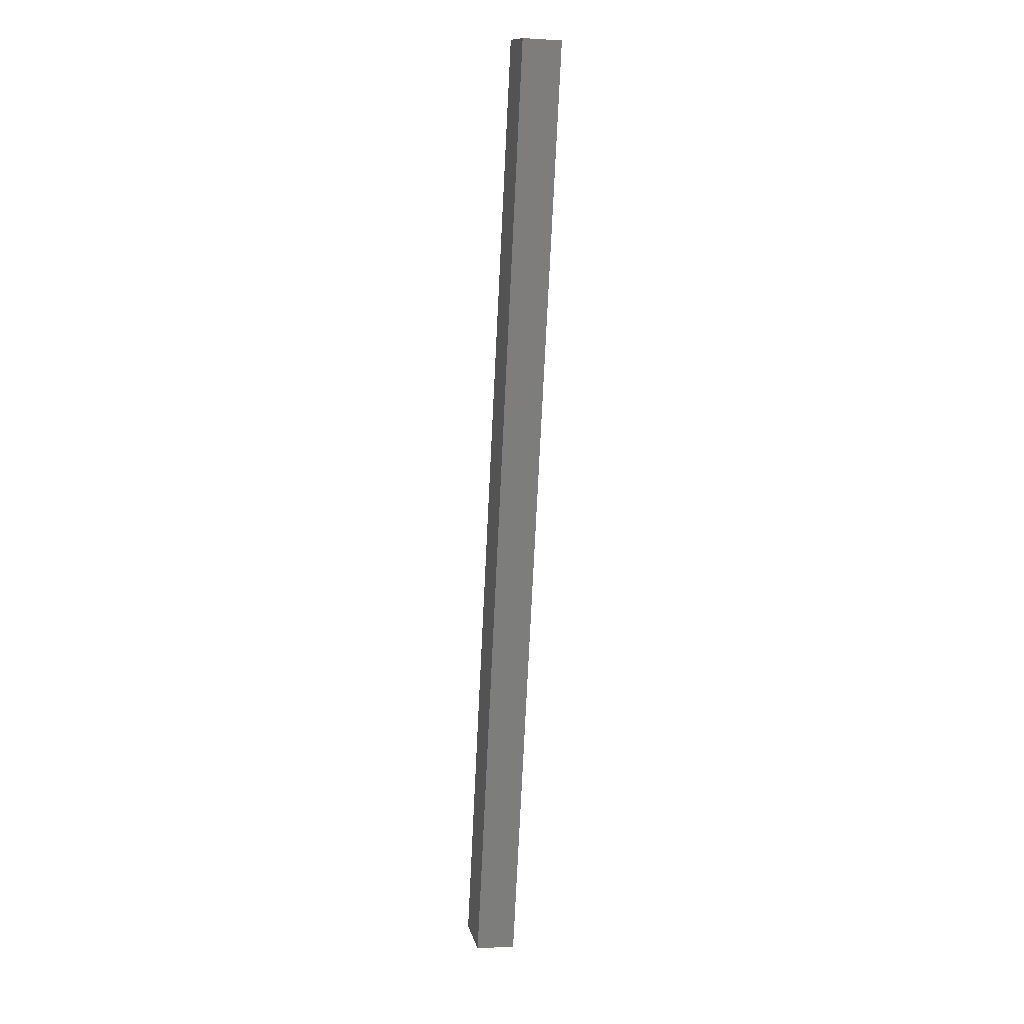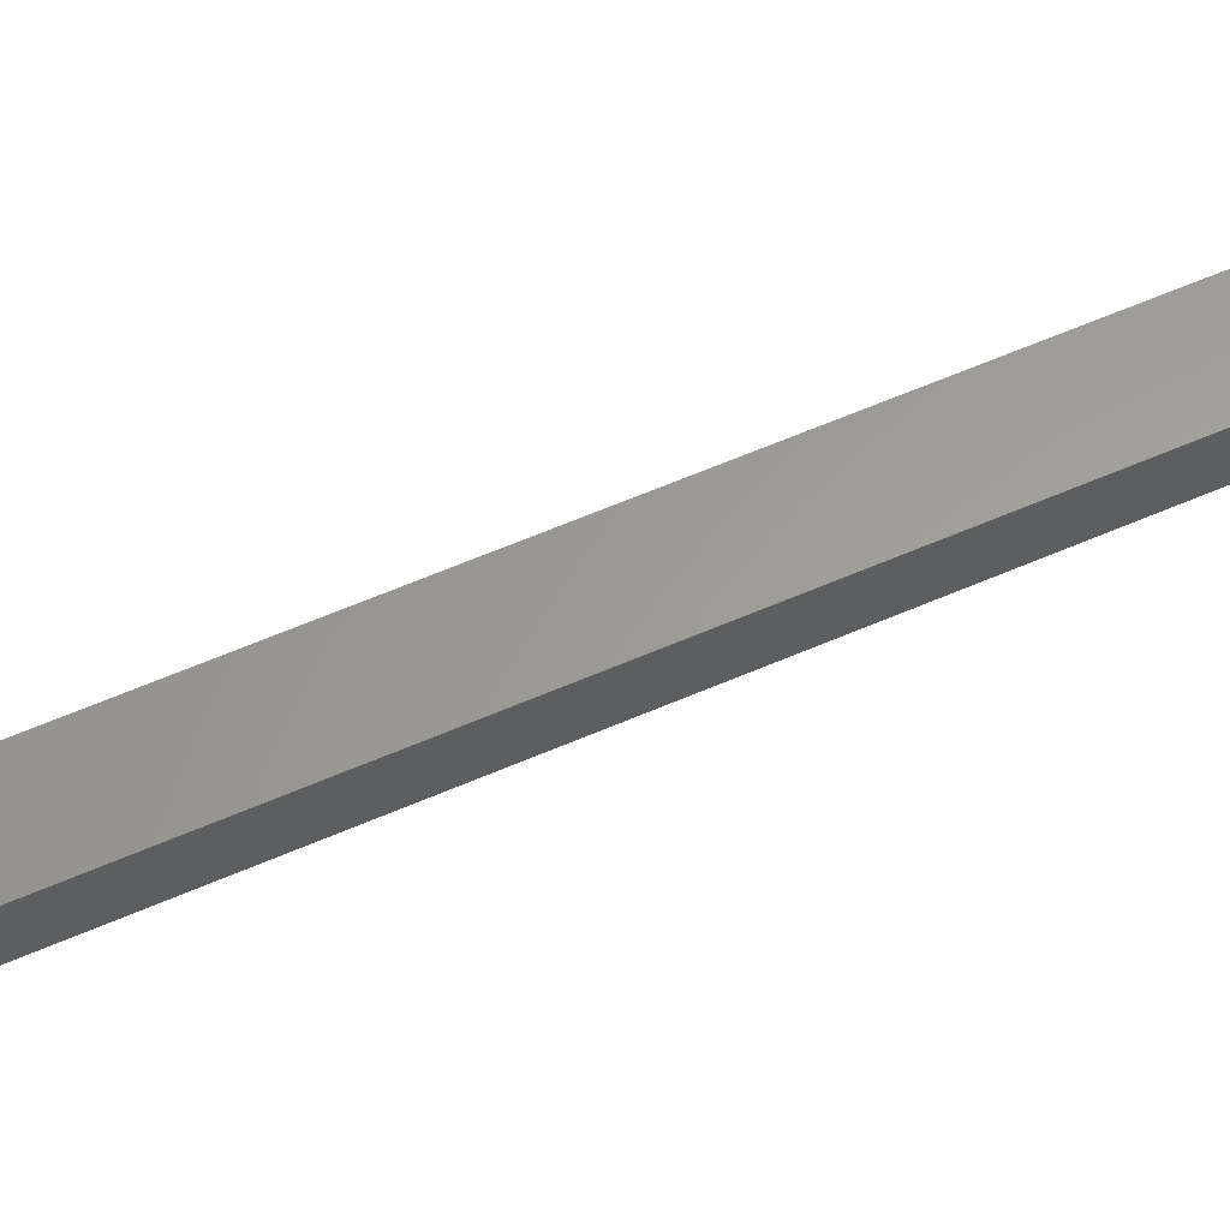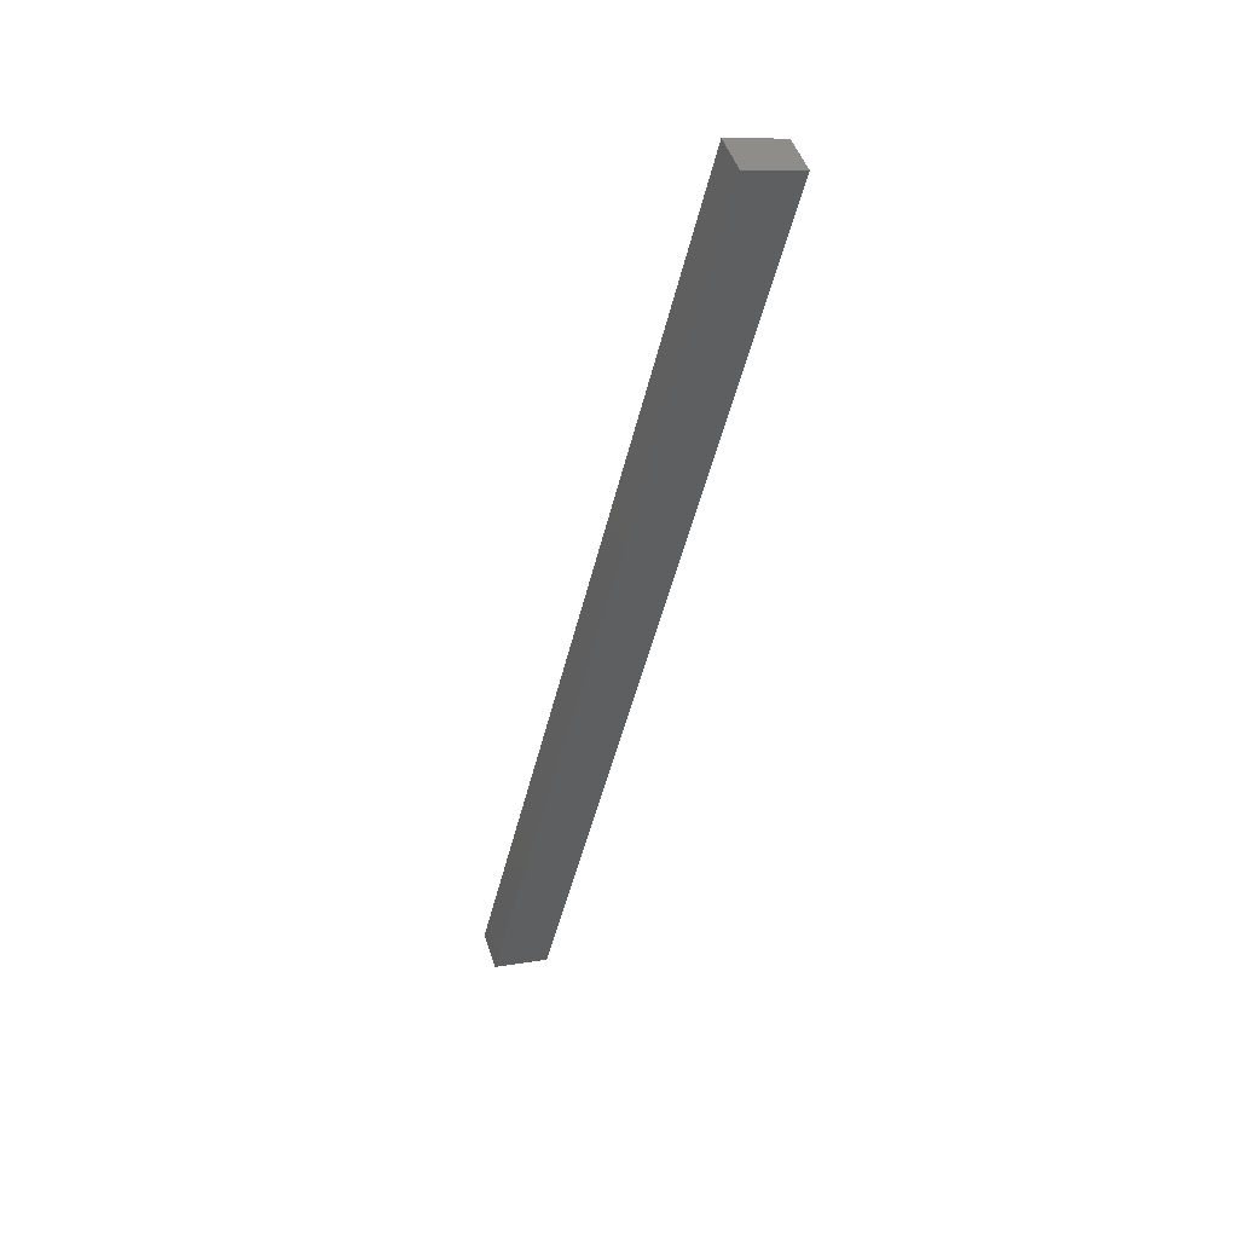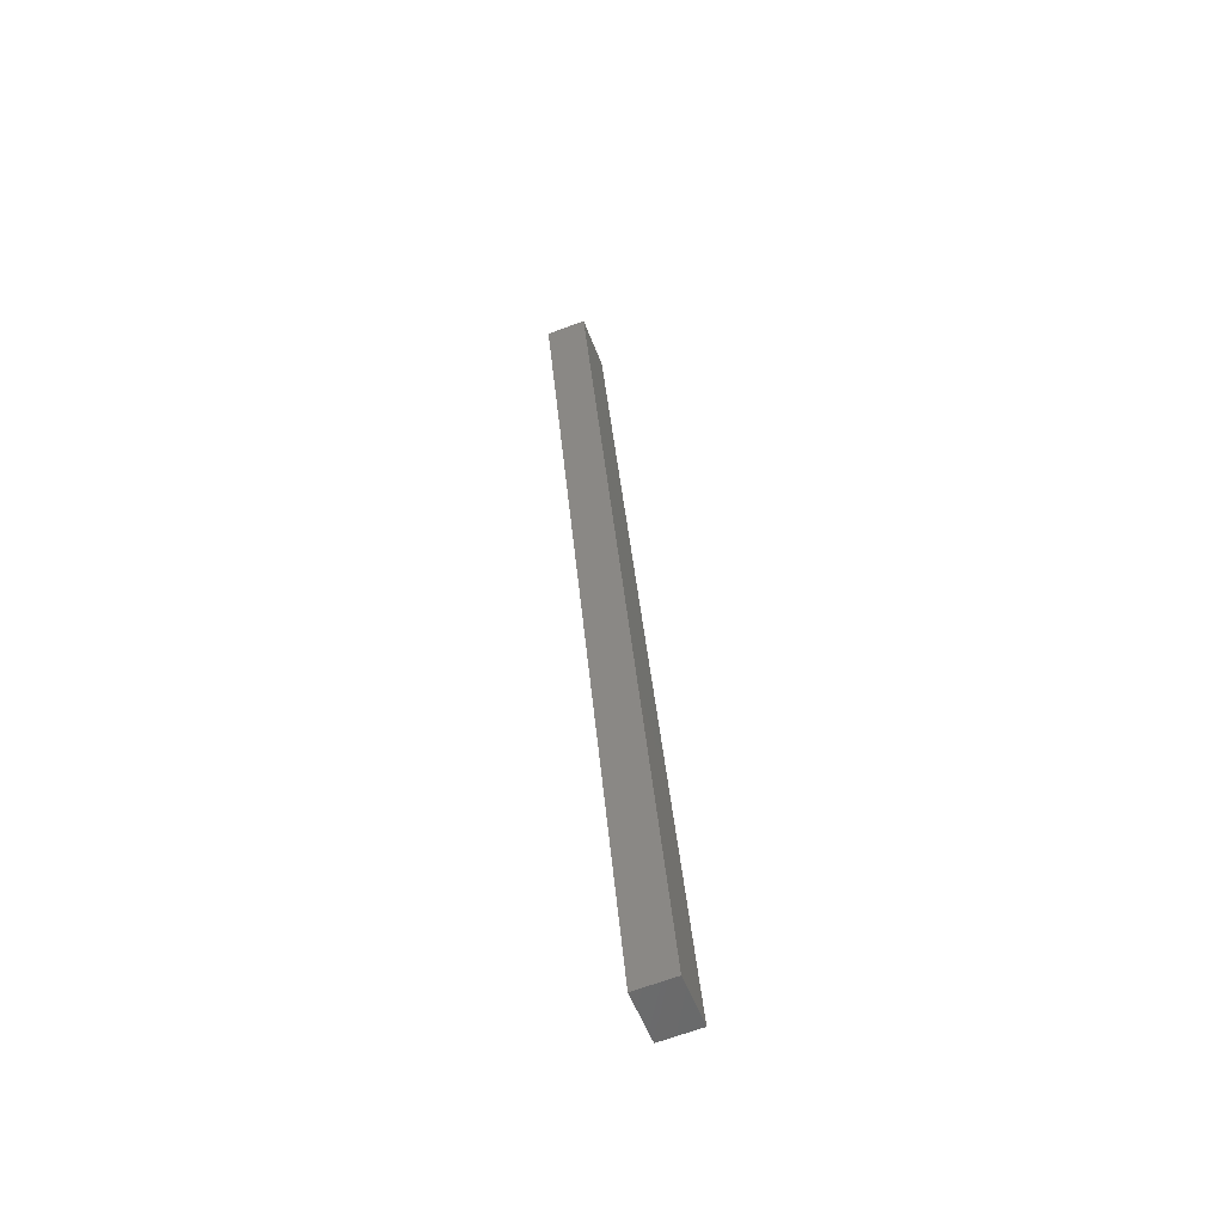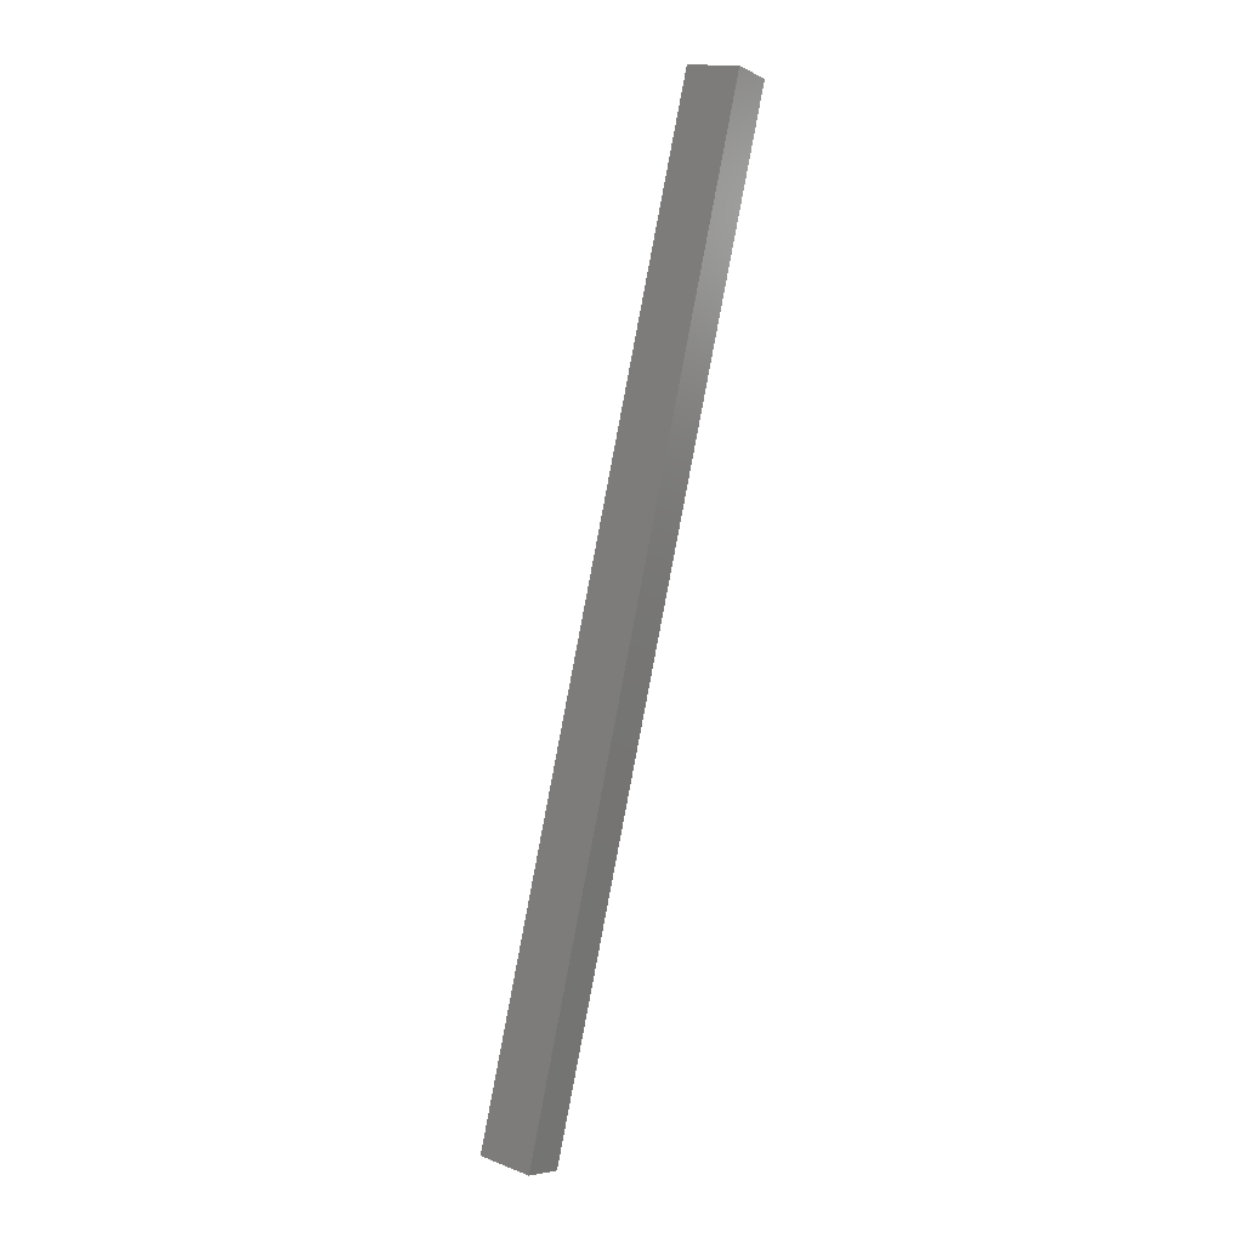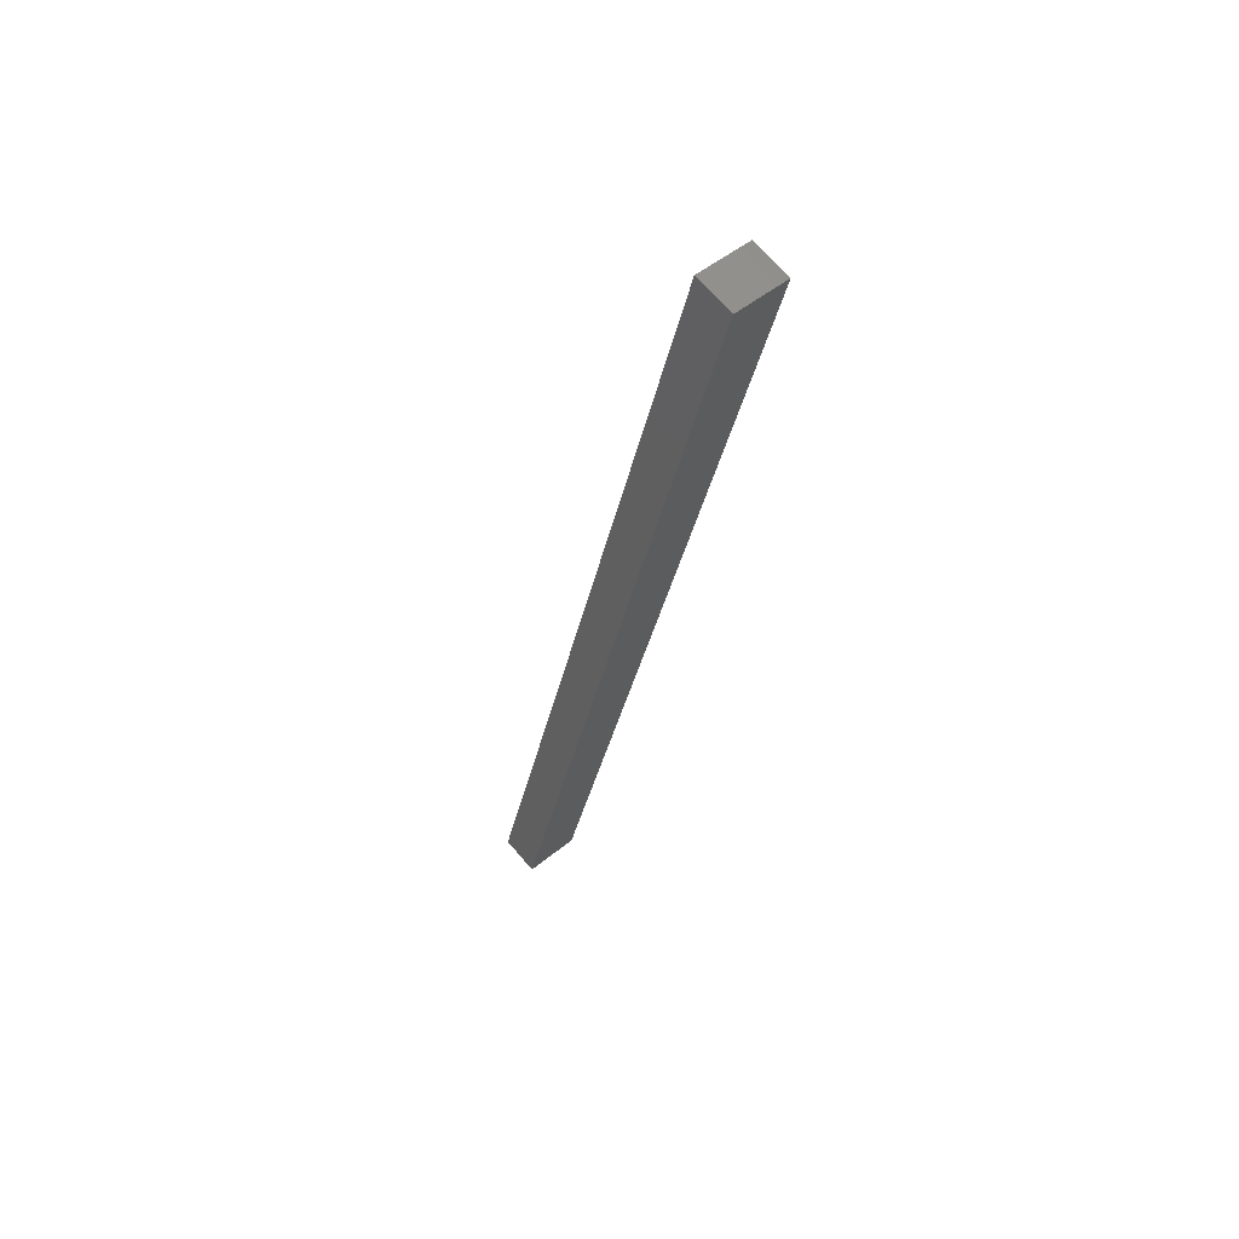
<metadata>
{"format":"stl","ext":"stl","renderer":"f3d","projection":"perspective","resolution":1024,"background":"white","views":[{"elev":-0.8,"azim":84.2,"up":"+Z"},{"elev":67.5,"azim":79.9,"up":"+Y"},{"elev":48.7,"azim":-11.3,"up":"+Z"},{"elev":-67.0,"azim":117.2,"up":"+Z"},{"elev":-6.2,"azim":42.7,"up":"+Z"},{"elev":69.2,"azim":-34.0,"up":"+Z"}]}
</metadata>
<code>
# stl→obj: 10 verts, 16 faces
v 8619 1111 5414
v 8724 1123 5860
v 8616 1136 5414
v 8721 1148 5860
v 8619 1111 5260
v 8616 1136 5260
v 8758 1127 5852
v 8755 1152 5852
v 8585 1107 5268
v 8582 1132 5268
f 1 2 3
f 3 2 4
f 5 6 7
f 7 6 8
f 9 5 1
f 1 5 7
f 2 1 7
f 10 6 9
f 9 6 5
f 4 8 3
f 3 8 6
f 10 3 6
f 7 8 2
f 2 8 4
f 3 10 1
f 1 10 9

</code>
